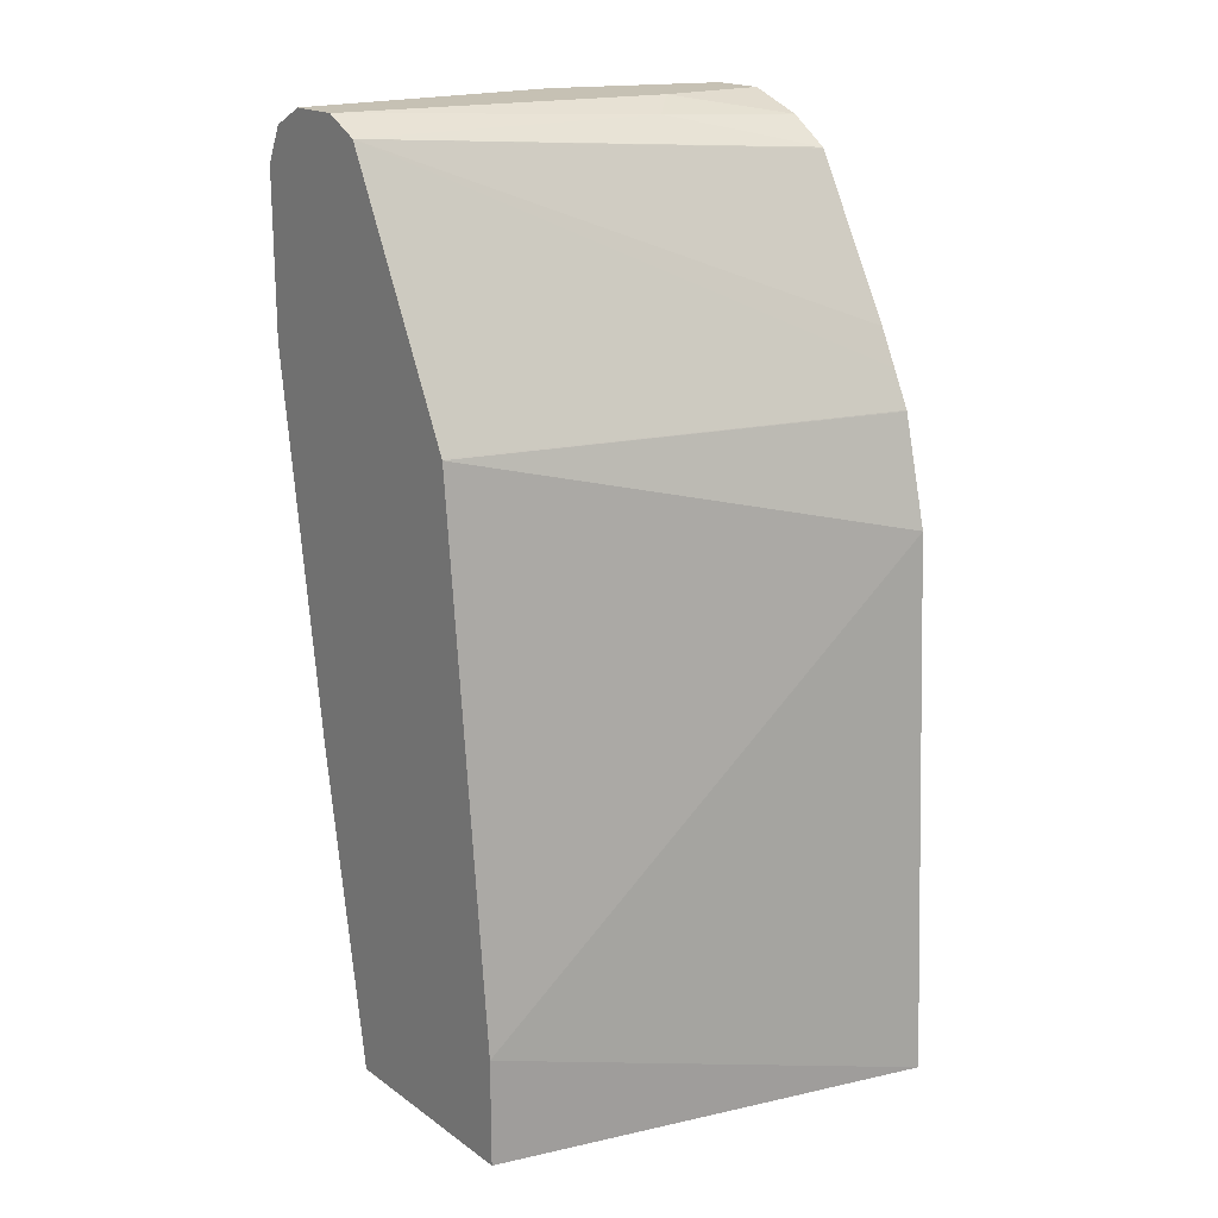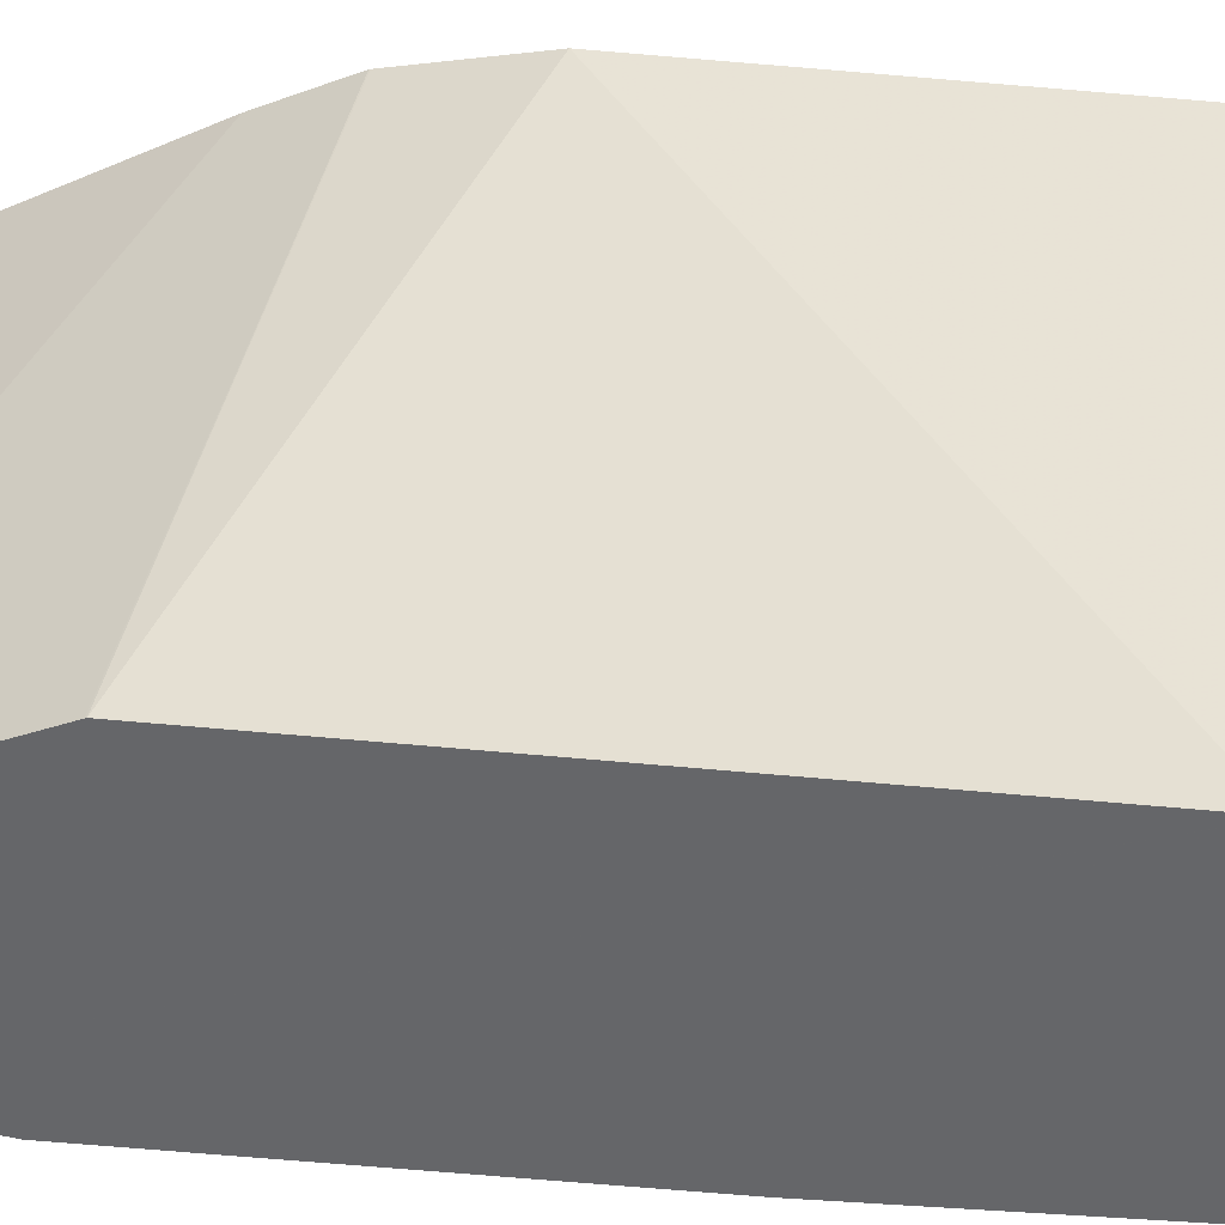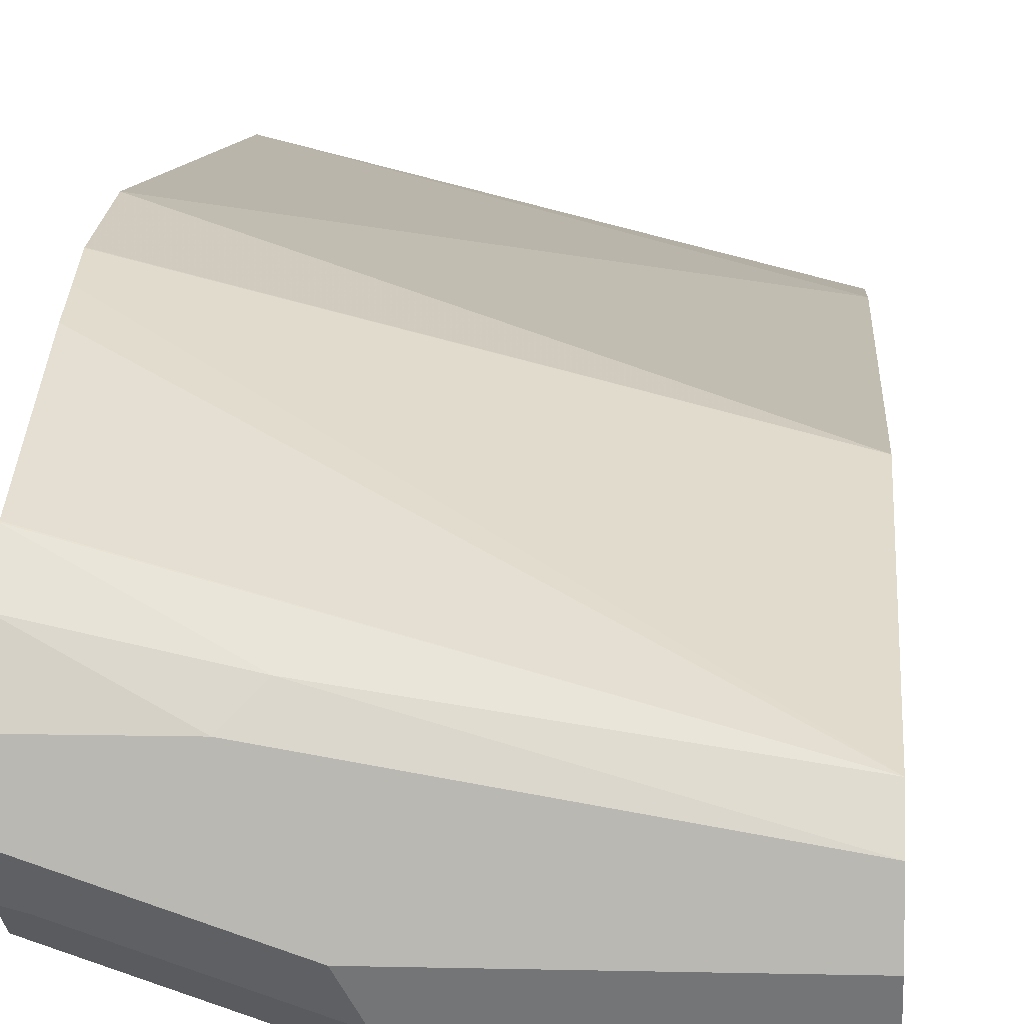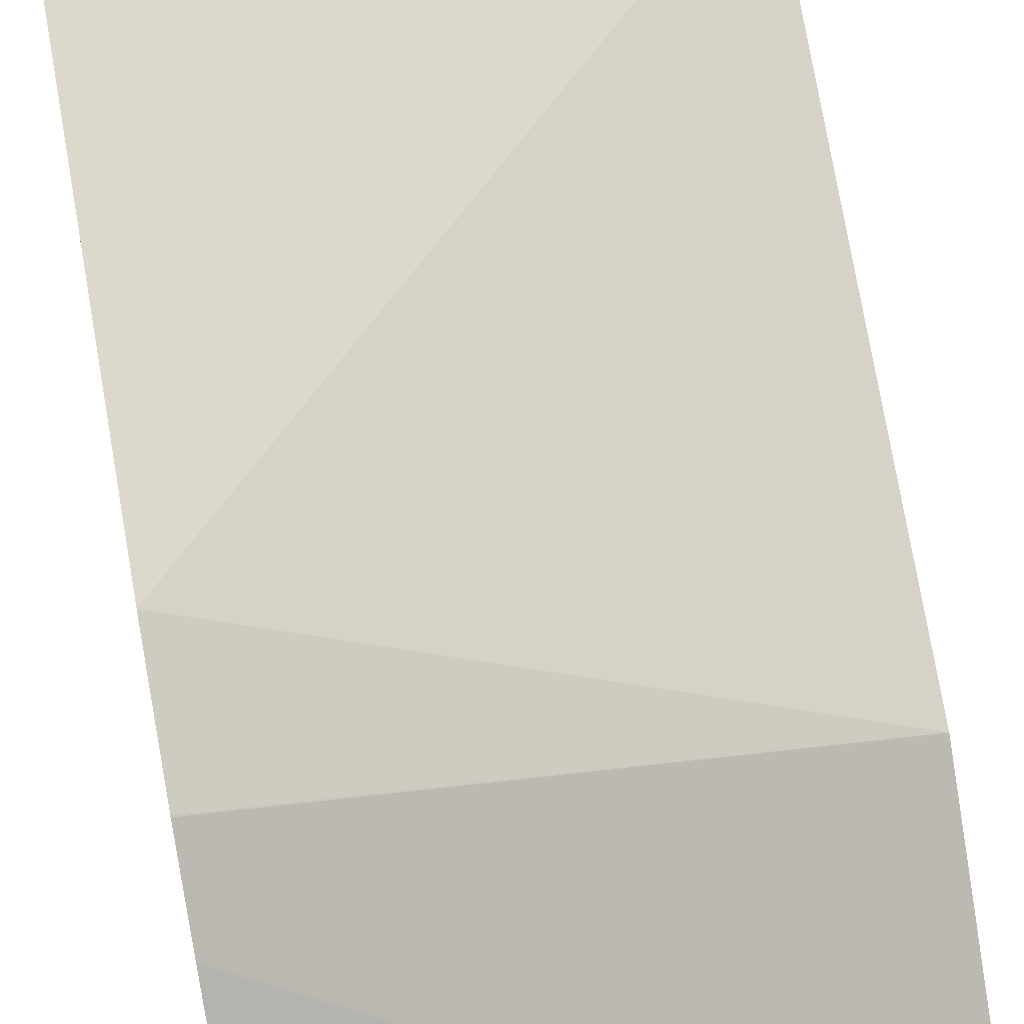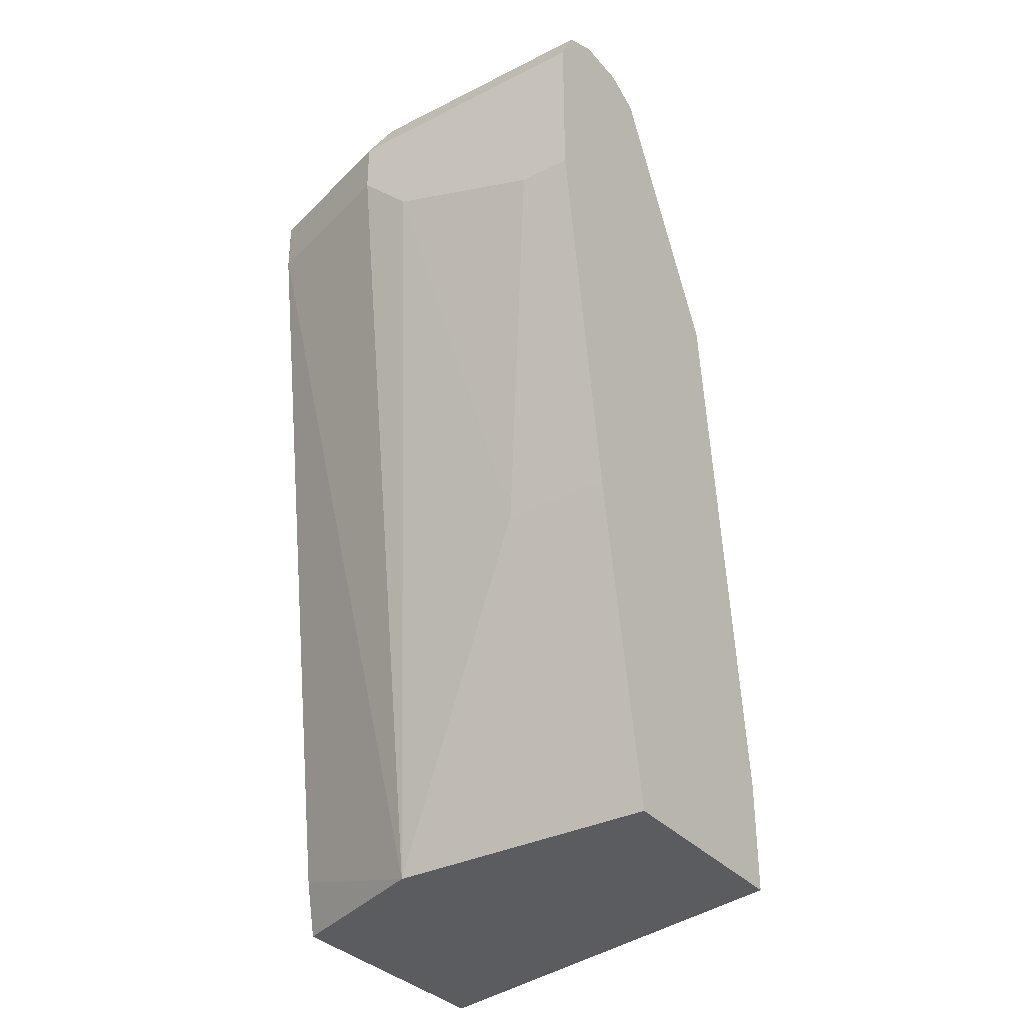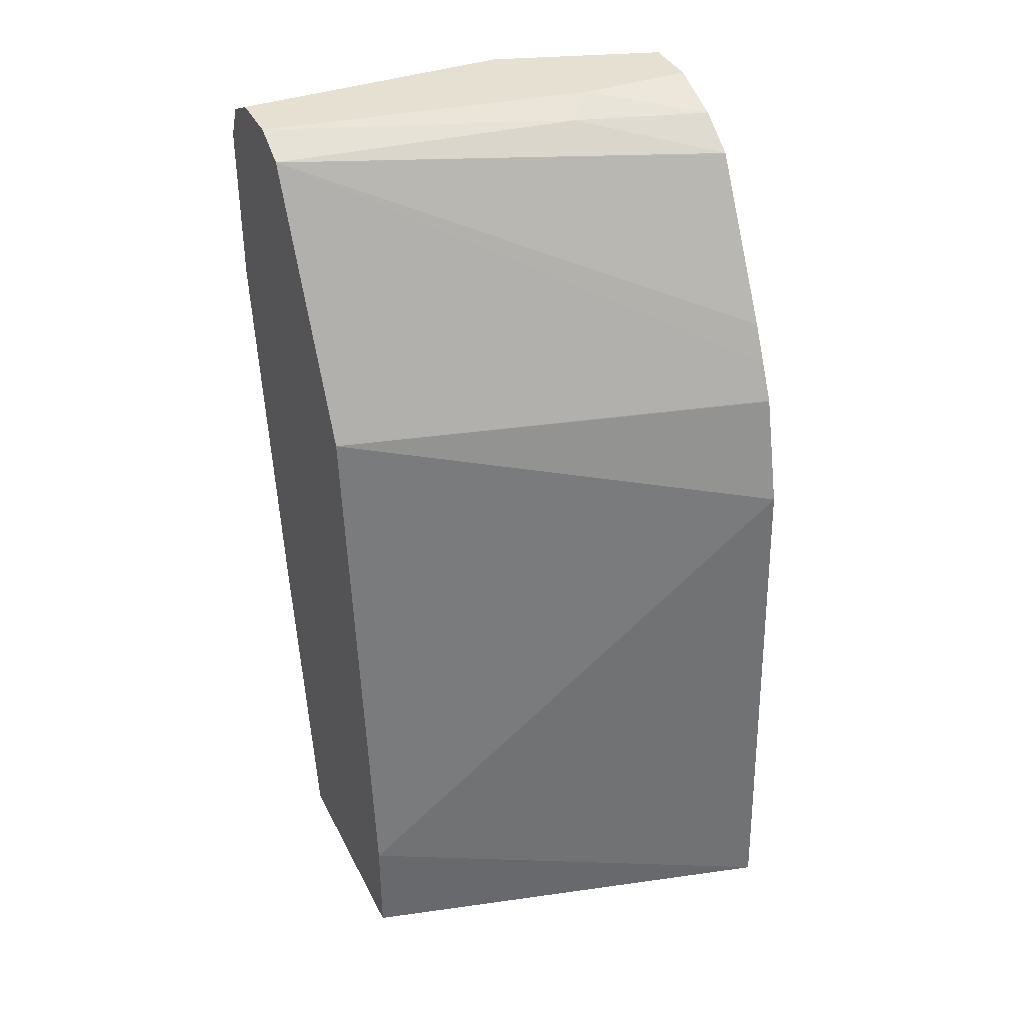
<metadata>
{"format":"obj","ext":"obj","renderer":"f3d","projection":"perspective","resolution":1024,"background":"white","views":[{"elev":18.6,"azim":-37.3,"up":"+Y"},{"elev":35.4,"azim":-74.8,"up":"+Z"},{"elev":6.5,"azim":-175.8,"up":"+Z"},{"elev":71.4,"azim":170.0,"up":"+Z"},{"elev":-33.8,"azim":-145.6,"up":"+Y"},{"elev":37.7,"azim":-24.3,"up":"+Y"}]}
</metadata>
<code>
v 0.3091 -0.231 -0.5786
v 0.001323 -0.1543 -0.6558
v 0.001323 -0.231 -0.6558
v 0.3091 -0.231 -0.7629
v 0.3091 0.1548 -0.5978
v 0.001323 0.2315 -0.6944
v 0.001323 -0.231 -0.8101
v 0.1929 -0.231 -0.8101
v 0.3091 -0.1931 -0.7713
v 0.3091 0.2312 -0.617
v 0.3091 0.2319 -0.6173
v 0.001323 0.2324 -0.6949
v 0.001323 4.962e-05 -0.8487
v 0.05787 -0.05782 -0.8391
v 0.3086 -0.1929 -0.7716
v 0.07719 4.962e-05 -0.8487
v 0.1543 0.3086 -0.8873
v 0.1929 0.3472 -0.8873
v 0.3086 0.3472 -0.8487
v 0.3091 0.3469 -0.8485
v 0.3091 0.2573 -0.63
v 0.001323 0.4115 -0.7844
v 0.001323 0.27 -0.8873
v 0.03859 0.27 -0.8873
v 0.1929 0.3857 -0.8873
v 0.3086 0.3857 -0.8487
v 0.3091 0.3855 -0.8485
v 0.3086 0.2829 -0.643
v 0.3091 0.2832 -0.643
v 0.3091 0.3904 -0.7038
v 0.3091 0.3912 -0.7043
v 0.2122 0.4147 -0.7523
v 0.001323 0.4244 -0.8101
v 0.001323 0.3857 -0.8873
v 0.001323 0.3871 -0.8867
v 0.18 0.4115 -0.8744
v 0.3091 0.3863 -0.8482
v 0.3091 0.41 -0.7325
v 0.2314 0.4244 -0.7716
v 0.001323 0.4244 -0.8487
v 0.001323 0.4115 -0.8744
v 0.2958 0.4115 -0.8358
v 0.1929 0.4244 -0.8487
v 0.3091 0.4088 -0.8332
v 0.3091 0.4244 -0.7716
v 0.3086 0.4244 -0.8101
v 0.3091 0.4242 -0.81
f 22 32 33
f 21 28 22
f 21 29 28
f 22 29 30
f 22 31 32
f 22 30 31
f 19 27 20
f 12 21 22
f 19 26 27
f 13 23 24
f 18 25 26
f 17 25 18
f 17 34 25
f 17 23 34
f 17 24 23
f 16 24 17
f 13 24 16
f 13 16 14
f 22 28 29
f 18 26 19
f 25 34 35
f 42 46 44
f 25 36 37
f 45 47 46
f 11 21 12
f 44 46 47
f 42 43 46
f 38 45 39
f 37 42 44
f 36 43 42
f 36 40 43
f 36 41 40
f 25 35 36
f 36 42 37
f 33 43 40
f 33 46 43
f 33 45 46
f 33 39 45
f 32 38 39
f 32 39 33
f 31 38 32
f 26 37 27
f 25 37 26
f 35 41 36
f 9 19 20
f 2 41 35
f 8 19 15
f 1 10 5
f 1 11 10
f 1 21 11
f 1 29 21
f 1 30 29
f 1 31 30
f 1 38 31
f 1 45 38
f 1 44 47
f 1 37 44
f 1 27 37
f 1 20 27
f 1 9 20
f 1 4 9
f 1 8 4
f 1 7 8
f 1 3 7
f 1 2 3
f 9 15 19
f 1 5 2
f 2 5 6
f 1 47 45
f 2 12 22
f 8 18 19
f 2 6 12
f 8 17 18
f 8 16 17
f 8 14 16
f 8 15 9
f 7 13 14
f 6 11 12
f 6 10 11
f 5 10 6
f 7 14 8
f 2 33 40
f 2 7 3
f 2 13 7
f 2 23 13
f 2 34 23
f 2 35 34
f 2 40 41
f 4 8 9
f 2 22 33

</code>
